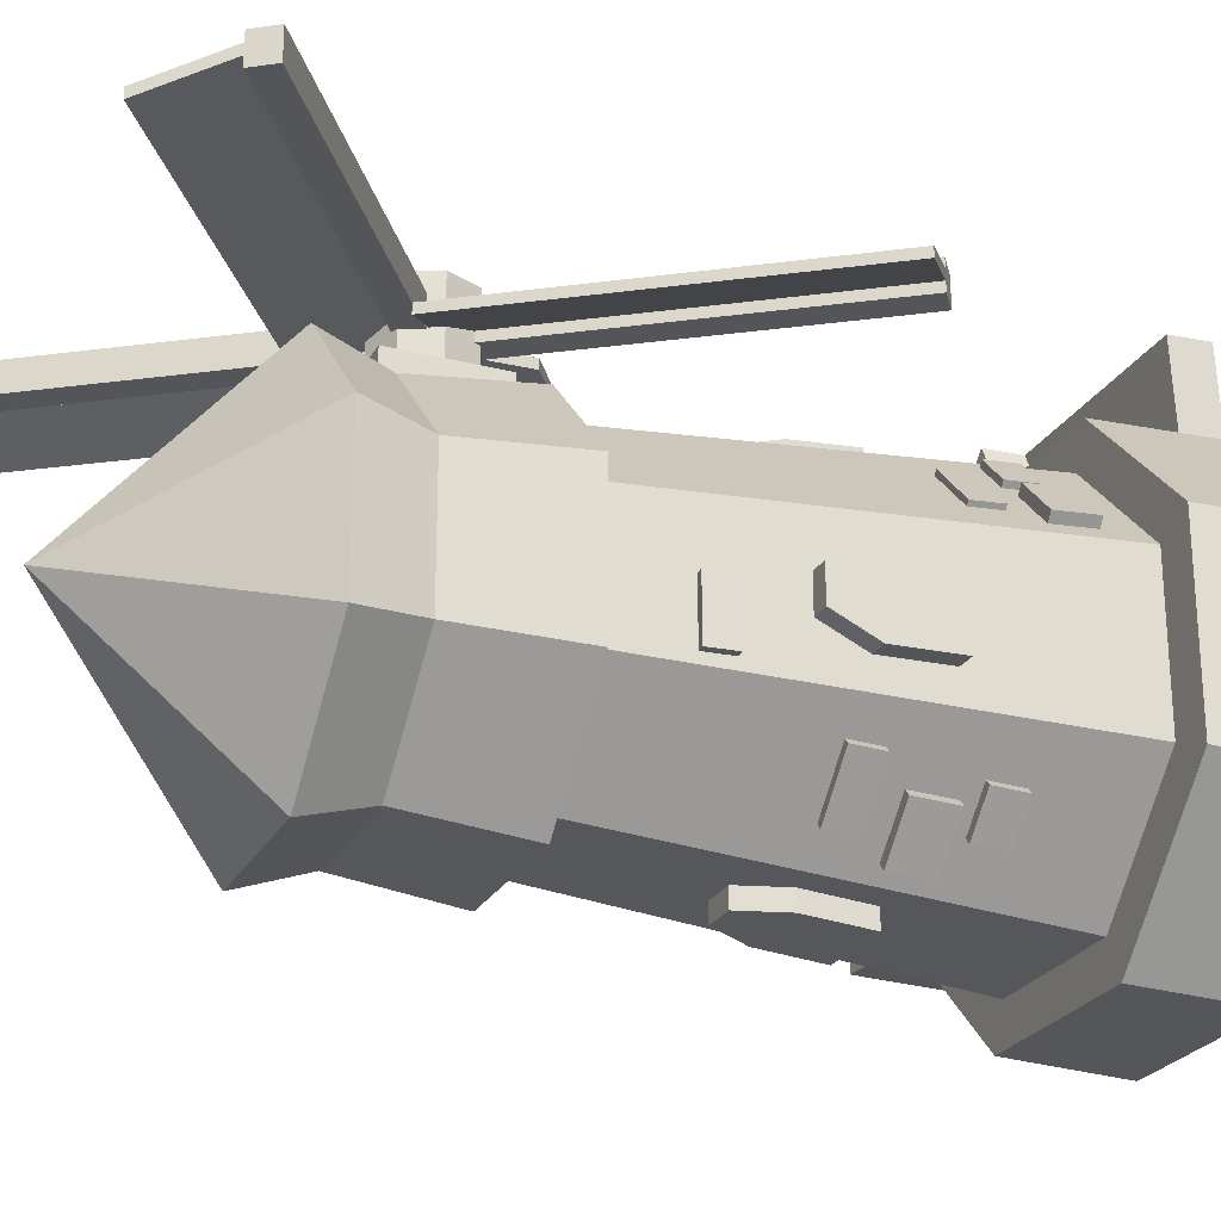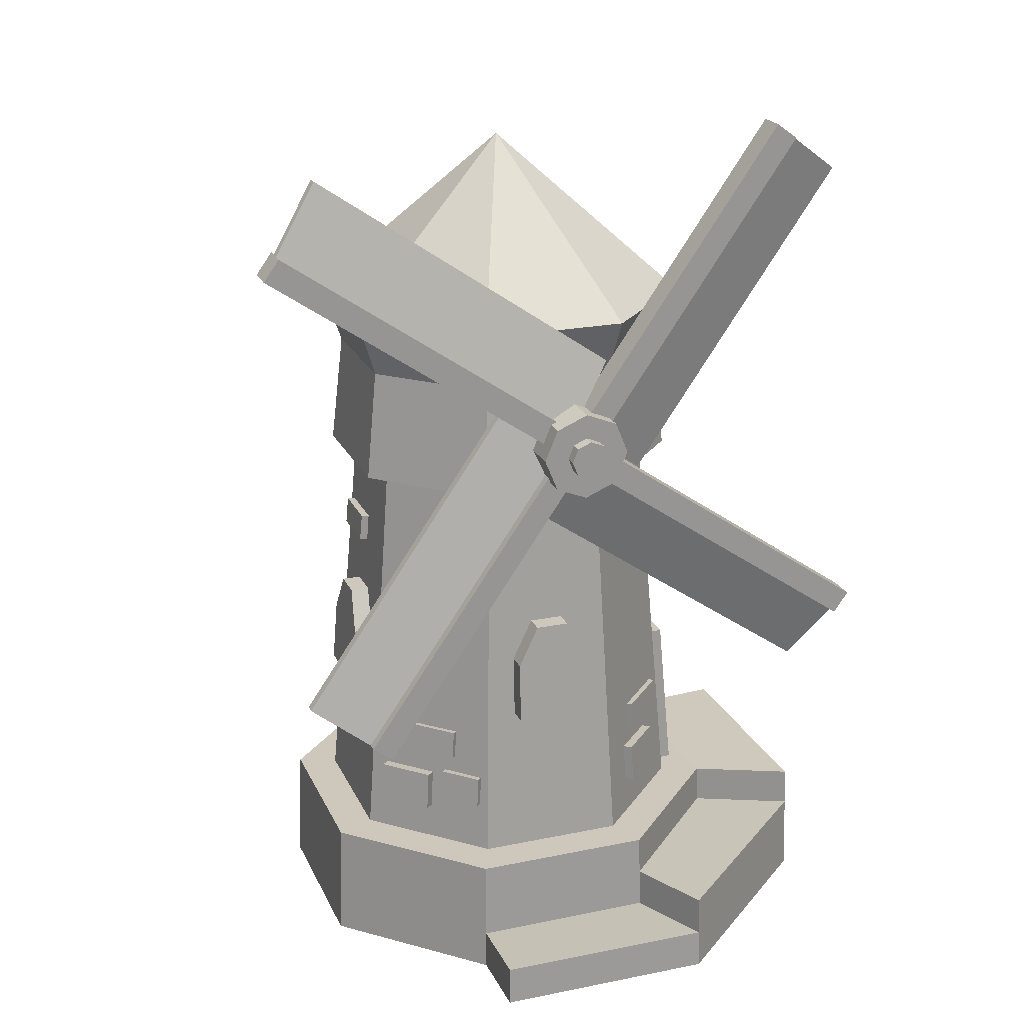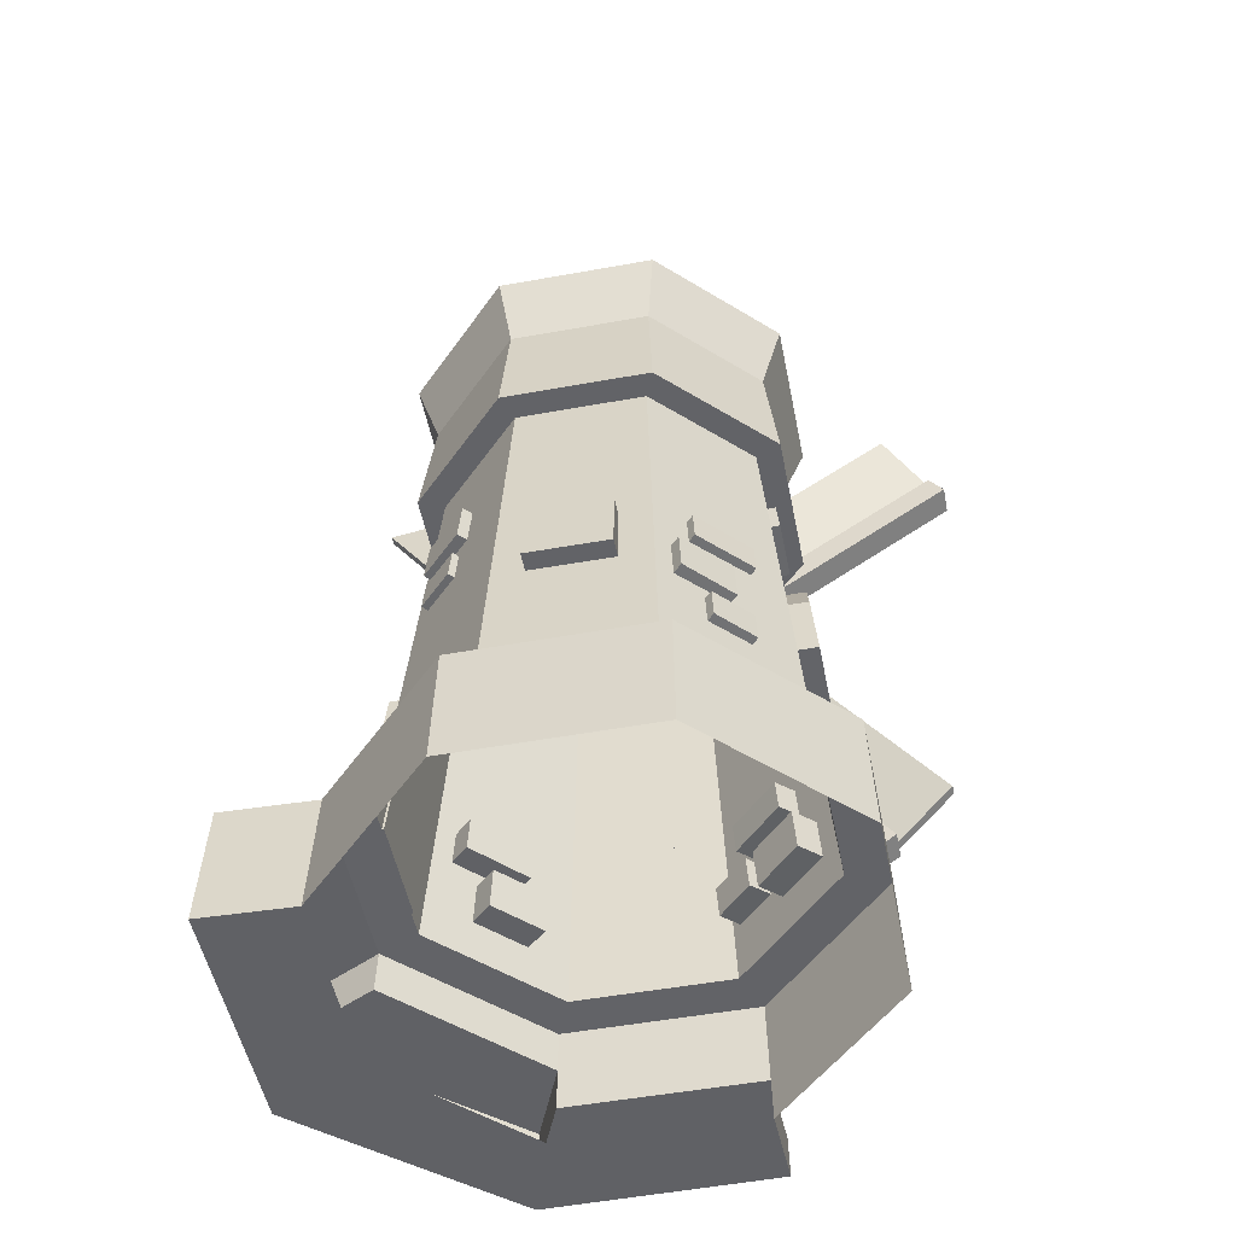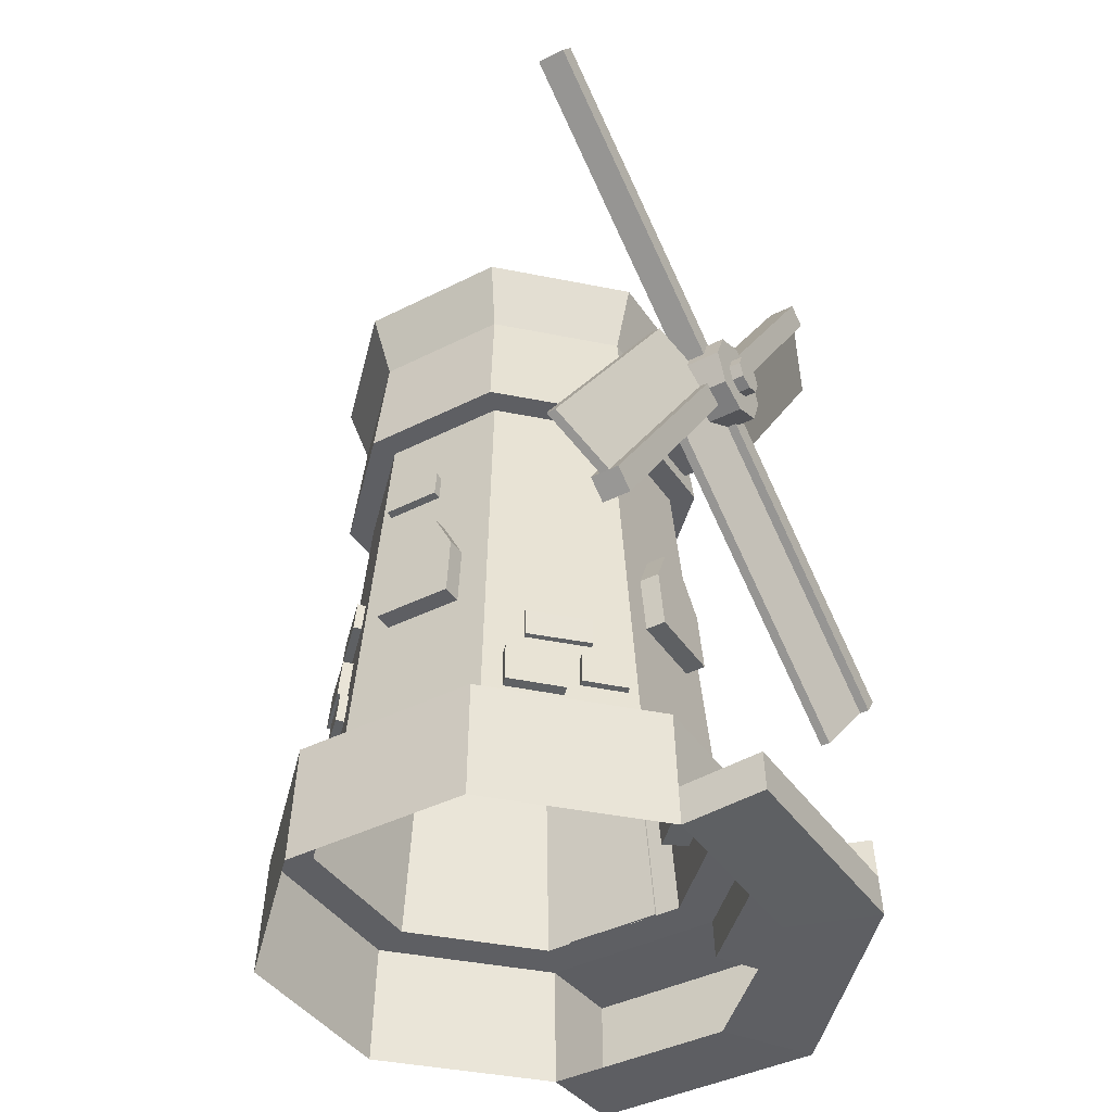
<metadata>
{"format":"obj","ext":"obj","renderer":"f3d","projection":"perspective","resolution":1024,"background":"white","views":[{"elev":-24.6,"azim":-112.6,"up":"+Z"},{"elev":22.0,"azim":-19.7,"up":"+Y"},{"elev":-51.0,"azim":-168.7,"up":"+Y"},{"elev":-41.8,"azim":-58.6,"up":"+Y"}]}
</metadata>
<code>
o windmill
v 0.2639 -0.01985 -0.4491
v 0.3162 -0.01381 -0.5015
v 0.2692 -0.1007 -0.4531
v 0.3215 -0.09461 -0.5056
v 0.3442 -0.0186 -0.3689
v 0.3965 -0.01256 -0.4213
v 0.3495 -0.09939 -0.3729
v 0.4018 -0.09335 -0.4253
v 0.2275 0.1145 -0.4542
v 0.2943 0.1222 -0.5212
v 0.2343 0.01125 -0.4594
v 0.301 0.01897 -0.5263
v 0.33 0.1161 -0.3518
v 0.3968 0.1238 -0.4187
v 0.3368 0.01286 -0.3569
v 0.4036 0.02057 -0.4239
v -0.2507 -0.259 -0.4542
v -0.3186 -0.2513 -0.52
v -0.256 -0.3622 -0.4609
v -0.3239 -0.3545 -0.5267
v -0.1498 -0.2574 -0.5582
v -0.2177 -0.2497 -0.624
v -0.155 -0.3606 -0.5649
v -0.2229 -0.3529 -0.6307
v -0.3066 -0.1235 -0.4106
v -0.3566 -0.1179 -0.459
v -0.3105 -0.1994 -0.4155
v -0.3604 -0.1938 -0.4639
v -0.192 -0.1233 -0.5269
v -0.242 -0.1176 -0.5753
v -0.1959 -0.1992 -0.5318
v -0.2458 -0.1935 -0.5802
v -0.3011 -0.3956 -0.4414
v -0.3543 -0.3896 -0.4929
v -0.3052 -0.4764 -0.4466
v -0.3584 -0.4704 -0.4982
v -0.2221 -0.3944 -0.5228
v -0.2752 -0.3883 -0.5744
v -0.2262 -0.4752 -0.5281
v -0.2793 -0.4691 -0.5796
v -0.3396 0.09595 -0.3468
v -0.4077 0.1015 -0.3467
v -0.3329 0.1664 -0.3467
v -0.4011 0.172 -0.3466
v -0.3394 0.09577 -0.2019
v -0.4076 0.1013 -0.2018
v -0.3328 0.1662 -0.2017
v -0.401 0.1718 -0.2016
v -0.1496 -0.4987 0.1779
v -0.2019 -0.4926 0.2303
v -0.1549 -0.5795 0.1819
v -0.2072 -0.5734 0.2343
v -0.2299 -0.4974 0.09763
v -0.2822 -0.4914 0.1501
v -0.2352 -0.5782 0.1017
v -0.2875 -0.5722 0.1541
v -0.2025 -0.3746 0.114
v -0.2516 -0.3689 0.1632
v -0.2075 -0.4505 0.1178
v -0.2566 -0.4448 0.167
v -0.3172 -0.3744 -0.002311
v -0.3663 -0.3687 0.04693
v -0.3221 -0.4503 0.001474
v -0.3712 -0.4446 0.05071
v -0.2511 -0.5149 0.0639
v -0.3179 -0.5072 0.1309
v -0.2579 -0.6181 0.06904
v -0.3246 -0.6104 0.136
v -0.3536 -0.5133 -0.03856
v -0.4204 -0.5056 0.0284
v -0.3604 -0.6165 -0.03342
v -0.4272 -0.6088 0.03354
v 0.3668 -0.3902 -0.03937
v 0.4216 -0.3839 0.01542
v 0.3725 -0.4748 -0.03537
v 0.4274 -0.4685 0.01942
v 0.247 -0.3927 0.08077
v 0.3018 -0.3864 0.1356
v 0.2527 -0.4773 0.08477
v 0.3075 -0.471 0.1396
v 0.3209 -0.511 0.009381
v 0.3879 -0.5032 0.07617
v 0.3267 -0.6142 0.01552
v 0.3936 -0.6064 0.08231
v 0.2185 -0.5106 0.112
v 0.2855 -0.5029 0.1788
v 0.2243 -0.6138 0.1181
v 0.2913 -0.6061 0.1849
v -0.4497 0.8098 -0.01911
v -0.1802 0.8098 0.2497
v 0.2005 0.8098 0.2492
v 0.4693 0.8098 -0.02029
v 0.4688 0.8098 -0.4009
v 0.1993 0.8098 -0.6698
v -0.4502 0.8098 -0.3998
v -0.1814 0.8098 -0.6693
v -0.4528 -0.7076 -0.4008
v -0.1824 -0.7076 -0.6719
v 0.2004 -0.7076 -0.6724
v 0.4714 -0.7076 -0.402
v 0.4719 -0.7076 -0.01921
v 0.2016 -0.7076 0.2518
v -0.1812 -0.7076 0.2523
v -0.4523 -0.7076 -0.01803
v -0.5638 -1.016 -0.4467
v -0.2285 -1.016 -0.7828
v -0.2236 -0.7076 -0.7709
v 0.2462 -1.016 -0.7834
v 0.2413 -0.7076 -0.7715
v 0.5823 -1.016 -0.4481
v 0.5704 -0.7076 -0.4432
v 0.5829 -1.016 0.0266
v 0.571 -0.7076 0.02169
v 0.2477 -1.016 0.3627
v 0.2427 -0.7076 0.3508
v -0.2271 -1.016 0.3633
v -0.2222 -0.7076 0.3514
v -0.5632 -1.016 0.02807
v -0.5513 -0.7076 0.02313
v -0.5519 -0.7076 -0.4417
v -0.3661 0.354 -0.3651
v -0.1465 0.354 -0.5853
v 0.1646 0.354 -0.5857
v 0.3849 0.354 -0.366
v 0.3853 0.354 -0.05497
v 0.1656 0.354 0.1653
v -0.1455 0.354 0.1657
v -0.3657 0.354 -0.05401
v -0.1593 0.6457 -0.6162
v -0.397 0.6457 -0.3778
v -0.4279 0.354 -0.3906
v 0.1774 0.6457 -0.6166
v 0.4157 0.6457 -0.3789
v 0.4162 0.6457 -0.04222
v 0.1784 0.6457 0.1961
v -0.1582 0.6457 0.1966
v -0.3966 0.6457 -0.04117
v -0.1721 0.354 -0.647
v 0.1901 0.354 -0.6475
v 0.4466 0.354 -0.3917
v 0.447 0.354 -0.02948
v 0.1912 0.354 0.227
v -0.171 0.354 0.2274
v -0.4274 0.354 -0.02836
v 0.009565 1.237 -0.21
v 0.1495 0.6625 0.1863
v 0.1495 0.4019 0.1863
v 0.1495 0.6625 0.2724
v 0.1495 0.4019 0.2724
v -0.1111 0.6625 0.1863
v -0.1111 0.4019 0.1863
v -0.1111 0.6625 0.2724
v -0.1111 0.4019 0.2724
v 0.01415 0.581 0.4147
v 0.009268 0.5802 0.4147
v 0.06699 0.5428 0.4147
v 0.06778 0.5379 0.4147
v 0.02954 0.485 0.4147
v 0.02466 0.4843 0.4147
v -0.02818 0.5225 0.4147
v -0.02896 0.5274 0.4147
v 0.01415 0.581 0.3416
v 0.06699 0.5428 0.3416
v 0.06778 0.5379 0.3416
v 0.02954 0.485 0.3416
v 0.02466 0.4843 0.3416
v -0.02818 0.5225 0.3416
v 0.009268 0.5802 0.3416
v -0.02896 0.5274 0.3416
v 0.8301 0.007231 0.4147
v 0.7918 -0.04561 0.4147
v 0.8301 0.007231 0.3416
v 0.7918 -0.04561 0.3416
v -0.7952 1.06 0.4147
v -0.757 1.113 0.4147
v -0.757 1.113 0.3416
v -0.7952 1.06 0.3416
v 0.5468 1.345 0.4147
v 0.5996 1.307 0.4147
v 0.5468 1.345 0.3416
v 0.5996 1.307 0.3416
v -0.504 -0.276 0.4147
v -0.5569 -0.2378 0.4147
v -0.504 -0.276 0.3416
v -0.5569 -0.2378 0.3416
v 0.01916 0.6456 0.4627
v -0.06101 0.6124 0.4627
v -0.09422 0.5322 0.4627
v -0.06101 0.4521 0.4627
v 0.01916 0.4189 0.4627
v 0.09933 0.4521 0.4627
v 0.1325 0.5322 0.4627
v 0.09933 0.6124 0.4627
v 0.01916 0.6456 0.2627
v -0.06101 0.6124 0.2627
v -0.09422 0.5322 0.2627
v -0.06101 0.4521 0.2627
v 0.01916 0.4189 0.2627
v 0.09933 0.4521 0.2627
v 0.1325 0.5322 0.2627
v 0.09933 0.6124 0.2627
v 0.01916 0.5825 0.4627
v -0.01638 0.5678 0.4627
v -0.0311 0.5322 0.4627
v -0.01638 0.4967 0.4627
v 0.01916 0.482 0.4627
v 0.05469 0.4967 0.4627
v 0.06941 0.5322 0.4627
v 0.05469 0.5678 0.4627
v 0.01916 0.5825 0.494
v -0.01638 0.5678 0.494
v -0.0311 0.5322 0.494
v -0.01638 0.4967 0.494
v 0.01916 0.482 0.494
v 0.05469 0.4967 0.494
v 0.06941 0.5322 0.494
v 0.05469 0.5678 0.494
v 0.01415 0.581 0.3903
v 0.01415 0.581 0.366
v 0.06699 0.5428 0.3903
v 0.06699 0.5428 0.366
v 0.5468 1.345 0.3903
v 0.5468 1.345 0.366
v 0.5996 1.307 0.3903
v 0.5996 1.307 0.366
v 0.2177 0.4378 0.3348
v 0.2177 0.4378 0.3105
v 0.7503 1.202 0.3348
v 0.7503 1.202 0.3105
v 0.06778 0.5379 0.3903
v 0.06778 0.5379 0.366
v 0.02954 0.485 0.3903
v 0.02954 0.485 0.366
v 0.8301 0.007231 0.3903
v 0.8301 0.007231 0.366
v 0.7918 -0.04561 0.3903
v 0.7918 -0.04561 0.366
v -0.07018 0.3418 0.3348
v -0.07018 0.3418 0.3105
v 0.6921 -0.1889 0.3348
v 0.6921 -0.1889 0.3105
v 0.02466 0.4843 0.3903
v 0.02466 0.4843 0.366
v -0.02818 0.5225 0.3903
v -0.02818 0.5225 0.366
v -0.504 -0.276 0.3903
v -0.504 -0.276 0.366
v -0.5569 -0.2378 0.3903
v -0.5569 -0.2378 0.366
v -0.173 0.6232 0.3348
v -0.173 0.6232 0.3105
v -0.7017 -0.1371 0.3348
v -0.7017 -0.1371 0.3105
v 0.009268 0.5802 0.366
v 0.009268 0.5802 0.3903
v -0.02896 0.5274 0.3903
v -0.02896 0.5274 0.366
v -0.757 1.113 0.366
v -0.757 1.113 0.3903
v -0.7952 1.06 0.3903
v -0.7952 1.06 0.366
v 0.1212 0.7412 0.3105
v 0.1212 0.7412 0.3348
v -0.6451 1.274 0.3105
v -0.6451 1.274 0.3348
v -0.2252 -0.8106 -0.7748
v -0.2269 -0.9135 -0.7788
v 0.2429 -0.8106 -0.7754
v 0.2446 -0.9135 -0.7794
v 0.5744 -0.8106 -0.4448
v 0.5783 -0.9135 -0.4465
v 0.575 -0.8106 0.02333
v 0.2444 -0.8106 0.3548
v 0.246 -0.9135 0.3588
v -0.2238 -0.8106 0.3554
v -0.2254 -0.9135 0.3594
v -0.5553 -0.8106 0.02477
v -0.5592 -0.9135 0.02642
v -0.5598 -0.9135 -0.445
v -0.5559 -0.8106 -0.4434
v 0.8122 -0.9013 -0.443
v 0.8162 -1.004 -0.4447
v 0.8168 -1.004 0.1541
v 0.8128 -0.9013 0.1525
v 0.337 -1.004 0.5782
v 0.3354 -0.9013 0.5743
v -0.2307 -1.004 0.5739
v -0.2291 -0.9013 0.5699
v 0.8043 -0.6954 -0.4397
v 0.8049 -0.6954 0.1492
v 0.8082 -0.7983 -0.4414
v 0.8088 -0.7983 0.1508
v 0.3337 -0.7983 0.5703
v 0.4665 -0.7074 -0.3366
v 0.4668 -0.7074 -0.08464
v 0.4318 -0.2822 -0.3221
v 0.4321 -0.2822 -0.09897
v 0.4898 -0.2822 -0.3221
v 0.5245 -0.7074 -0.3366
v 0.4901 -0.2822 -0.09897
v 0.5248 -0.7074 -0.08464
v 0.11 -0.3061 0.2193
v -0.08974 -0.305 0.2193
v 0.05352 -0.03898 0.1975
v -0.03338 -0.03898 0.1976
v 0.1086 -0.1435 0.206
v -0.08838 -0.1435 0.2061
v 0.1086 -0.1434 0.2574
v 0.11 -0.306 0.2706
v -0.08838 -0.1434 0.2575
v -0.08974 -0.3049 0.2707
v 0.05352 -0.03891 0.2489
v -0.03338 -0.03891 0.2489
v 0.07333 -0.1513 0.258
v 0.07437 -0.2676 0.2675
v -0.05314 -0.1513 0.2581
v -0.05412 -0.2676 0.2676
v 0.03798 -0.08415 0.2526
v -0.01782 -0.08415 0.2526
v -0.08981 -0.3061 -0.6348
v 0.1099 -0.305 -0.6349
v -0.03332 -0.03898 -0.6131
v 0.05358 -0.03898 -0.6131
v -0.08836 -0.1435 -0.6216
v 0.1086 -0.1435 -0.6217
v -0.08837 -0.1434 -0.673
v -0.08981 -0.306 -0.6862
v 0.1086 -0.1434 -0.6731
v 0.1099 -0.3049 -0.6862
v -0.03332 -0.03891 -0.6645
v 0.05358 -0.03891 -0.6645
v -0.05313 -0.1513 -0.6736
v -0.05417 -0.2676 -0.6831
v 0.07334 -0.1513 -0.6737
v 0.07432 -0.2676 -0.6832
v -0.01778 -0.08415 -0.6682
v 0.03802 -0.08415 -0.6682
v -0.4172 -0.3061 -0.1113
v -0.4172 -0.305 -0.3111
v -0.3954 -0.03898 -0.1678
v -0.3955 -0.03898 -0.2547
v -0.4039 -0.1435 -0.1128
v -0.404 -0.1435 -0.3097
v -0.4553 -0.1434 -0.1128
v -0.4685 -0.306 -0.1113
v -0.4554 -0.1434 -0.3097
v -0.4686 -0.3049 -0.3111
v -0.4468 -0.03891 -0.1678
v -0.4468 -0.03891 -0.2547
v -0.4559 -0.1513 -0.148
v -0.4654 -0.2676 -0.147
v -0.456 -0.1513 -0.2745
v -0.4655 -0.2676 -0.2755
v -0.4505 -0.08415 -0.1834
v -0.4505 -0.08415 -0.2392
f 1 2 4 3
f 3 4 8 7
f 7 8 6 5
f 5 6 2 1
f 3 7 5 1
f 8 4 2 6
f 9 10 12 11
f 11 12 16 15
f 15 16 14 13
f 13 14 10 9
f 11 15 13 9
f 16 12 10 14
f 17 18 20 19
f 19 20 24 23
f 23 24 22 21
f 21 22 18 17
f 19 23 21 17
f 24 20 18 22
f 25 26 28 27
f 27 28 32 31
f 31 32 30 29
f 29 30 26 25
f 27 31 29 25
f 32 28 26 30
f 33 34 36 35
f 35 36 40 39
f 39 40 38 37
f 37 38 34 33
f 35 39 37 33
f 40 36 34 38
f 41 42 44 43
f 43 44 48 47
f 47 48 46 45
f 45 46 42 41
f 43 47 45 41
f 48 44 42 46
f 49 50 52 51
f 51 52 56 55
f 55 56 54 53
f 53 54 50 49
f 51 55 53 49
f 56 52 50 54
f 57 58 60 59
f 59 60 64 63
f 63 64 62 61
f 61 62 58 57
f 59 63 61 57
f 64 60 58 62
f 65 66 68 67
f 67 68 72 71
f 71 72 70 69
f 69 70 66 65
f 67 71 69 65
f 72 68 66 70
f 73 74 76 75
f 75 76 80 79
f 79 80 78 77
f 77 78 74 73
f 75 79 77 73
f 80 76 74 78
f 81 82 84 83
f 83 84 88 87
f 87 88 86 85
f 85 86 82 81
f 83 87 85 81
f 88 84 82 86
f 130 137 89 95
f 127 126 142 143
f 125 124 140 141
f 123 122 138 139
f 128 127 143 144
f 126 125 141 142
f 124 123 139 140
f 122 121 131 138
f 121 128 144 131
f 103 104 119 117
f 101 102 115 113
f 99 100 111 109
f 97 98 107 120
f 104 97 120 119
f 102 103 117 115
f 100 101 113 111
f 98 99 109 107
f 277 119 120 280
f 275 117 119 277
f 273 115 117 275
f 272 113 115 273
f 114 112 283 285
f 268 109 111 270
f 266 107 109 268
f 280 120 107 266
f 104 128 121 97
f 103 127 128 104
f 102 126 127 103
f 101 125 126 102
f 100 124 125 101
f 99 123 124 100
f 98 122 123 99
f 97 121 122 98
f 131 130 129 138
f 138 129 132 139
f 139 132 133 140
f 140 133 134 141
f 141 134 135 142
f 142 135 136 143
f 133 132 94 93
f 143 136 137 144
f 144 137 130 131
f 136 135 91 90
f 134 133 93 92
f 132 129 96 94
f 129 130 95 96
f 137 136 90 89
f 135 134 92 91
f 151 147 149 153
f 149 148 152 153
f 147 146 148 149
f 153 152 150 151
f 218 154 178 222
f 230 157 170 234
f 242 159 182 246
f 161 155 175 174
f 234 170 171 236
f 233 165 173 237
f 165 164 172 173
f 157 158 171 170
f 260 174 175 259
f 256 161 174 260
f 168 169 177 176
f 254 168 176 258
f 222 178 179 224
f 154 156 179 178
f 163 162 180 181
f 221 163 181 225
f 246 182 183 248
f 159 160 183 182
f 245 167 185 249
f 167 166 184 185
f 95 89 145
f 90 91 145
f 92 93 145
f 93 94 145
f 89 90 145
f 96 95 145
f 91 92 145
f 94 96 145
f 192 200 201 193
f 190 198 199 191
f 188 196 197 189
f 186 194 195 187
f 193 201 194 186
f 191 199 200 192
f 189 197 198 190
f 187 195 196 188
f 193 209 208 192
f 191 207 206 190
f 189 205 204 188
f 187 203 202 186
f 186 202 209 193
f 192 208 207 191
f 190 206 205 189
f 188 204 203 187
f 207 215 214 206
f 205 213 212 204
f 203 211 210 202
f 202 210 217 209
f 208 216 215 207
f 206 214 213 205
f 204 212 211 203
f 209 217 216 208
f 213 214 215
f 213 211 212
f 210 211 213
f 216 213 215
f 216 210 213
f 210 216 217
f 146 150 152 148
f 156 220 224 179
f 221 225 229 227
f 180 223 225 181
f 223 222 224 225
f 162 219 223 180
f 219 218 222 223
f 226 227 229 228
f 225 224 228 229
f 220 221 227 226
f 224 220 226 228
f 158 232 236 171
f 233 237 241 239
f 172 235 237 173
f 235 234 236 237
f 164 231 235 172
f 231 230 234 235
f 238 239 241 240
f 237 236 240 241
f 232 233 239 238
f 236 232 238 240
f 160 244 248 183
f 245 249 253 251
f 184 247 249 185
f 247 246 248 249
f 166 243 247 184
f 243 242 246 247
f 250 251 253 252
f 249 248 252 253
f 244 245 251 250
f 248 244 250 252
f 155 255 259 175
f 254 258 264 262
f 169 257 261 177
f 257 256 260 261
f 177 261 258 176
f 261 260 259 258
f 263 262 264 265
f 258 259 265 264
f 255 254 262 263
f 259 255 263 265
f 105 279 267 106
f 279 280 266 267
f 106 267 269 108
f 267 266 268 269
f 108 269 271 110
f 269 268 270 271
f 272 273 293 292
f 276 116 287 288
f 270 111 289 291
f 116 114 285 287
f 111 113 290 289
f 274 273 275 276
f 116 276 278 118
f 276 275 277 278
f 118 278 279 105
f 278 277 280 279
f 291 289 290 292
f 282 281 284 283
f 281 291 292 284
f 283 284 286 285
f 284 292 293 286
f 285 286 288 287
f 271 270 291 281
f 110 271 281 282
f 274 276 288 286
f 273 274 286 293
f 113 272 292 290
f 112 110 282 283
f 294 295 297 296
f 299 298 300 301
f 297 295 301 300
f 295 294 299 301
f 294 296 298 299
f 296 297 300 298
f 306 307 305 304
f 302 303 307 306
f 311 309 315 317
f 308 312 318 314
f 302 306 308 309
f 305 307 310 313
f 304 305 313 312
f 307 303 311 310
f 306 304 312 308
f 303 302 309 311
f 314 318 319 316
f 315 314 316 317
f 309 308 314 315
f 313 310 316 319
f 312 313 319 318
f 310 311 317 316
f 324 325 323 322
f 320 321 325 324
f 329 327 333 335
f 326 330 336 332
f 320 324 326 327
f 323 325 328 331
f 322 323 331 330
f 325 321 329 328
f 324 322 330 326
f 321 320 327 329
f 332 336 337 334
f 333 332 334 335
f 327 326 332 333
f 331 328 334 337
f 330 331 337 336
f 328 329 335 334
f 342 343 341 340
f 338 339 343 342
f 347 345 351 353
f 344 348 354 350
f 338 342 344 345
f 341 343 346 349
f 340 341 349 348
f 343 339 347 346
f 342 340 348 344
f 339 338 345 347
f 350 354 355 352
f 351 350 352 353
f 345 344 350 351
f 349 346 352 355
f 348 349 355 354
f 346 347 353 352

</code>
